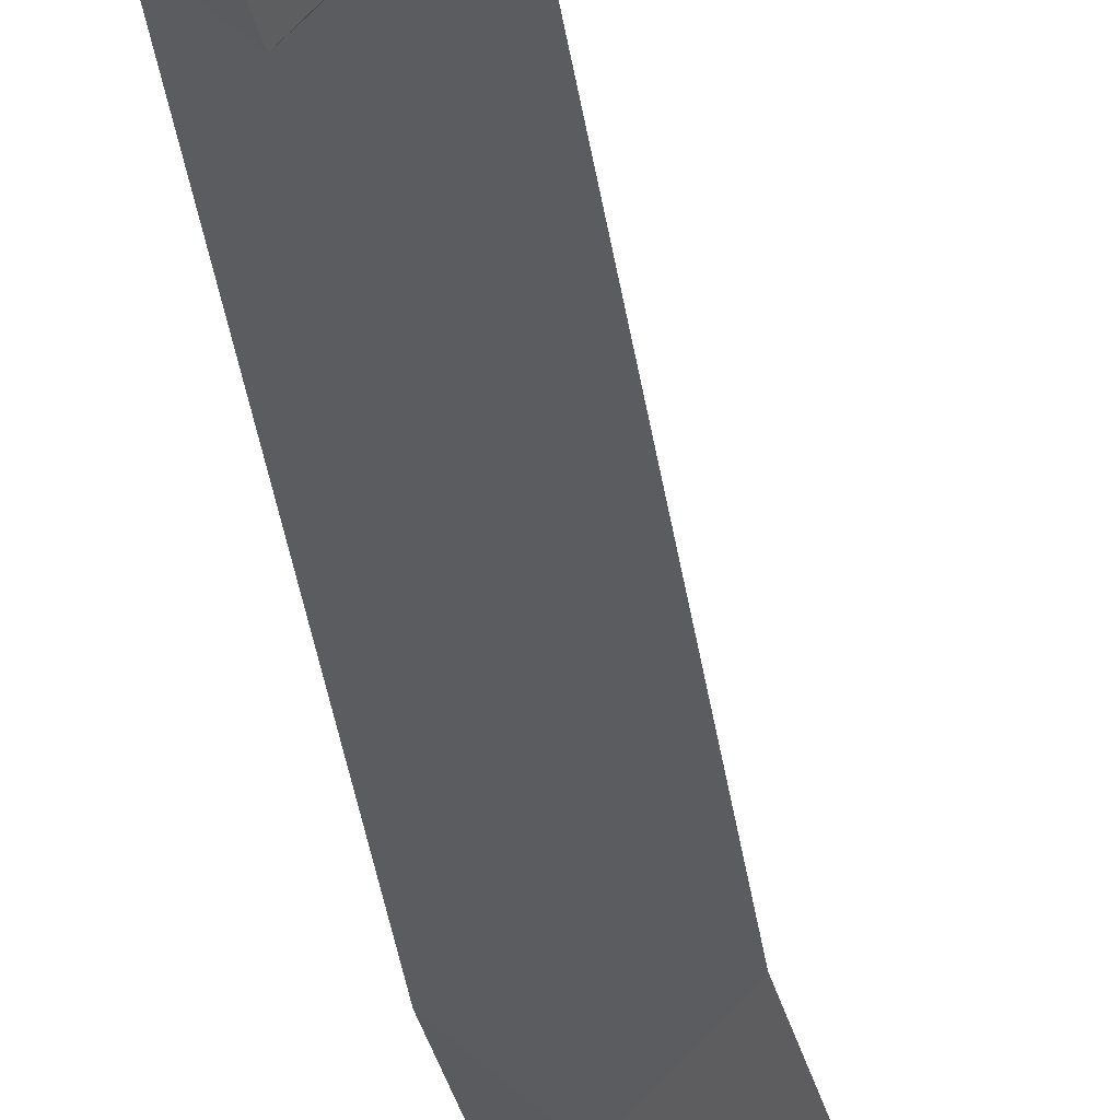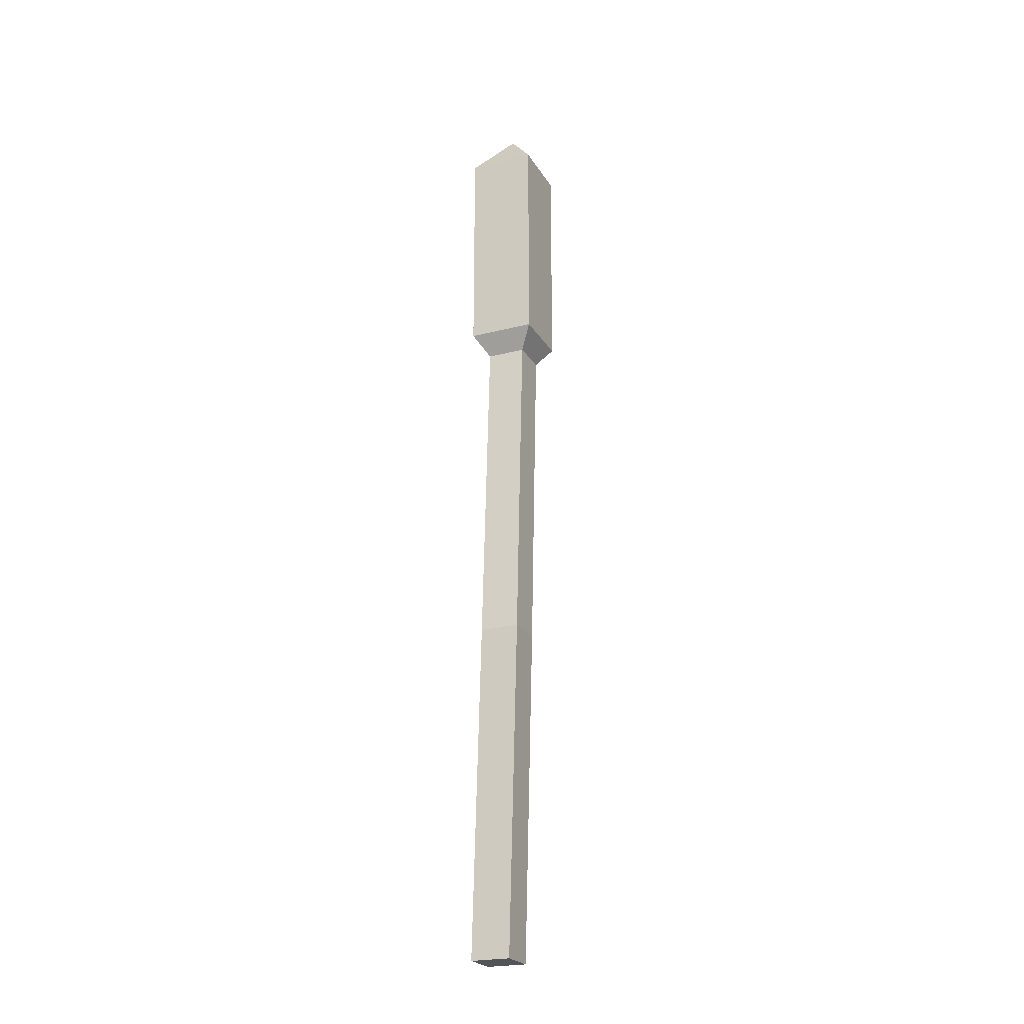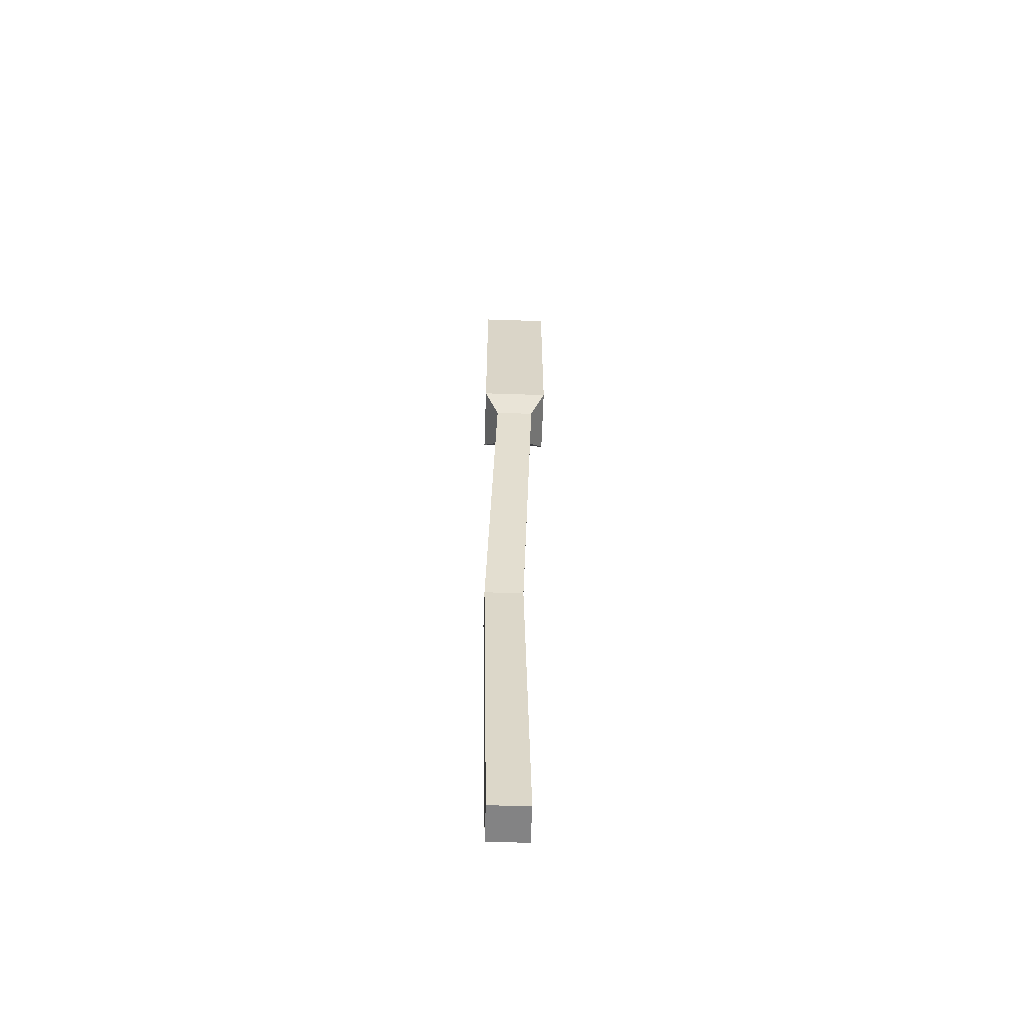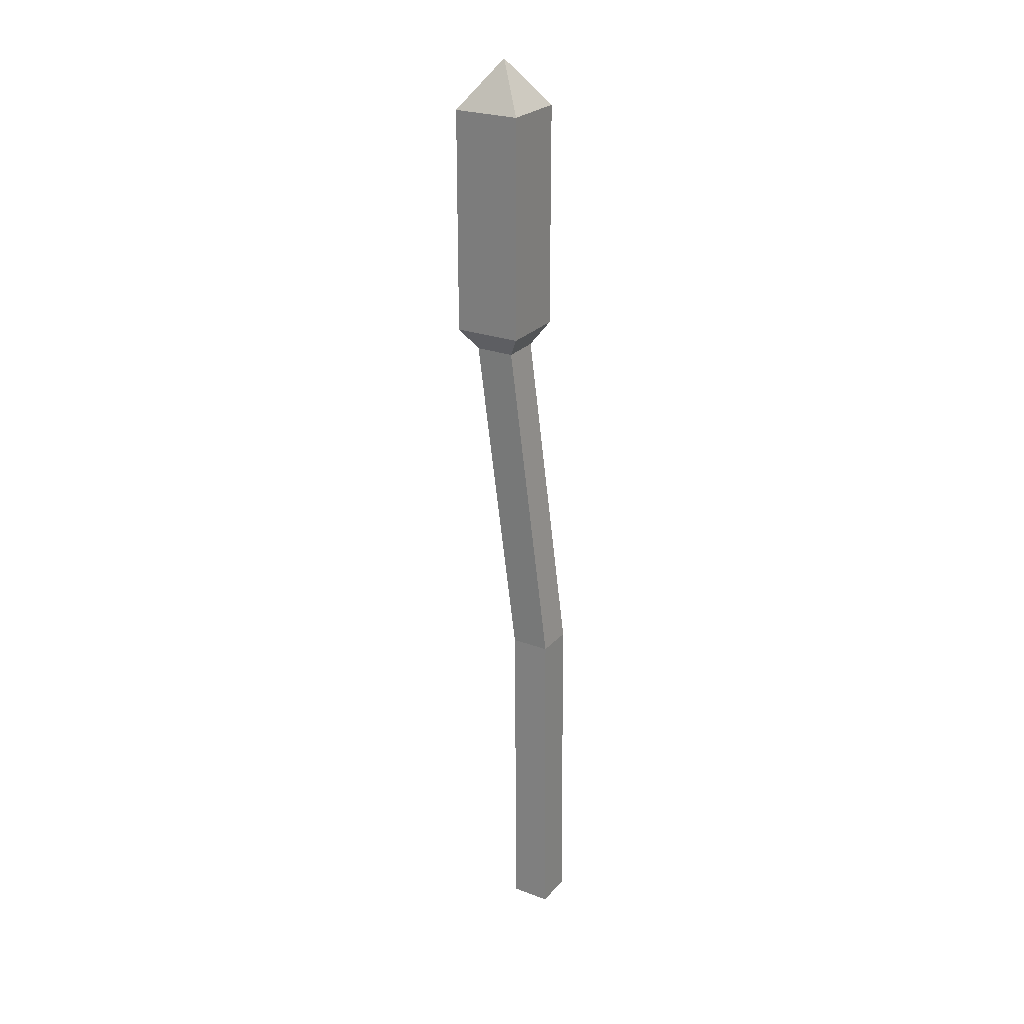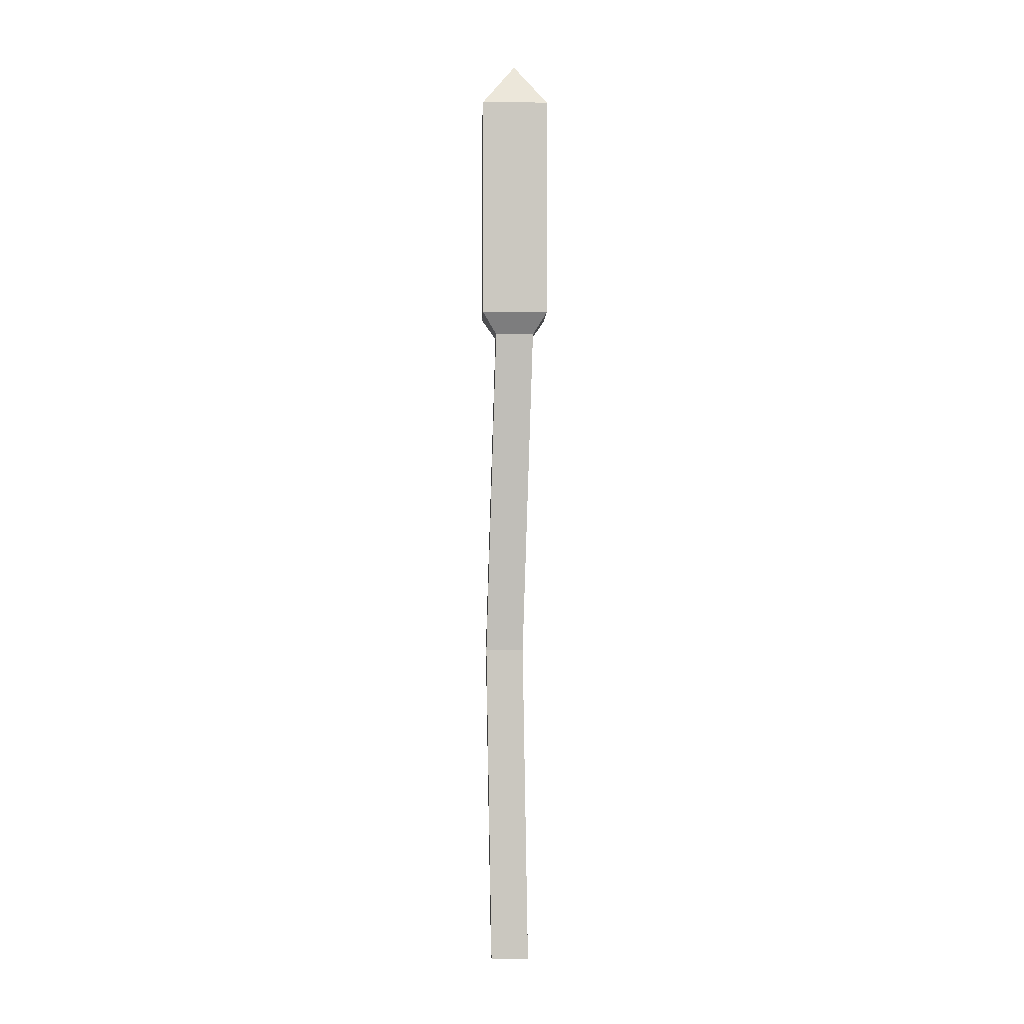
<metadata>
{"format":"obj","ext":"obj","renderer":"f3d","projection":"perspective","resolution":1024,"background":"white","views":[{"elev":-31.6,"azim":-168.0,"up":"+Z"},{"elev":-23.3,"azim":68.6,"up":"+Y"},{"elev":-61.1,"azim":-136.9,"up":"+Y"},{"elev":25.2,"azim":-13.9,"up":"+Y"},{"elev":-2.0,"azim":-136.7,"up":"+Y"}]}
</metadata>
<code>
o Cube_Cube.001
v -0.005929 -0.002042 0
v -0.005929 0.06905 -0.00176
v -0 -0.002042 -0.005929
v -0 0.06905 -0.00769
v 0 -0.002042 0.005929
v 0 0.06905 0.004169
v 0.005929 -0.002042 -0
v 0.005929 0.06905 -0.00176
v -0.01317 0.1413 -0.006069
v -0.007241 0.1413 -0.012
v -0.001312 0.1413 -0.006069
v -0.007241 0.1413 -0.00014
v -0.01748 0.146 -0.006069
v -0.007241 0.146 -0.01631
v 0.003001 0.146 -0.006069
v -0.007241 0.146 0.004172
v -0.01748 0.1939 -0.006069
v -0.007241 0.1939 -0.01631
v 0.003001 0.1939 -0.006069
v -0.007241 0.1939 0.004172
v -0.007241 0.2039 -0.006069
f 1 2 4 3
f 3 4 8 7
f 7 8 6 5
f 5 6 2 1
f 3 7 5 1
f 4 2 9 10
f 9 12 16 13
f 2 6 12 9
f 8 4 10 11
f 6 8 11 12
f 16 15 19 20
f 11 10 14 15
f 12 11 15 16
f 10 9 13 14
f 17 20 21
f 14 13 17 18
f 13 16 20 17
f 15 14 18 19
f 19 18 21
f 20 19 21
f 18 17 21

</code>
